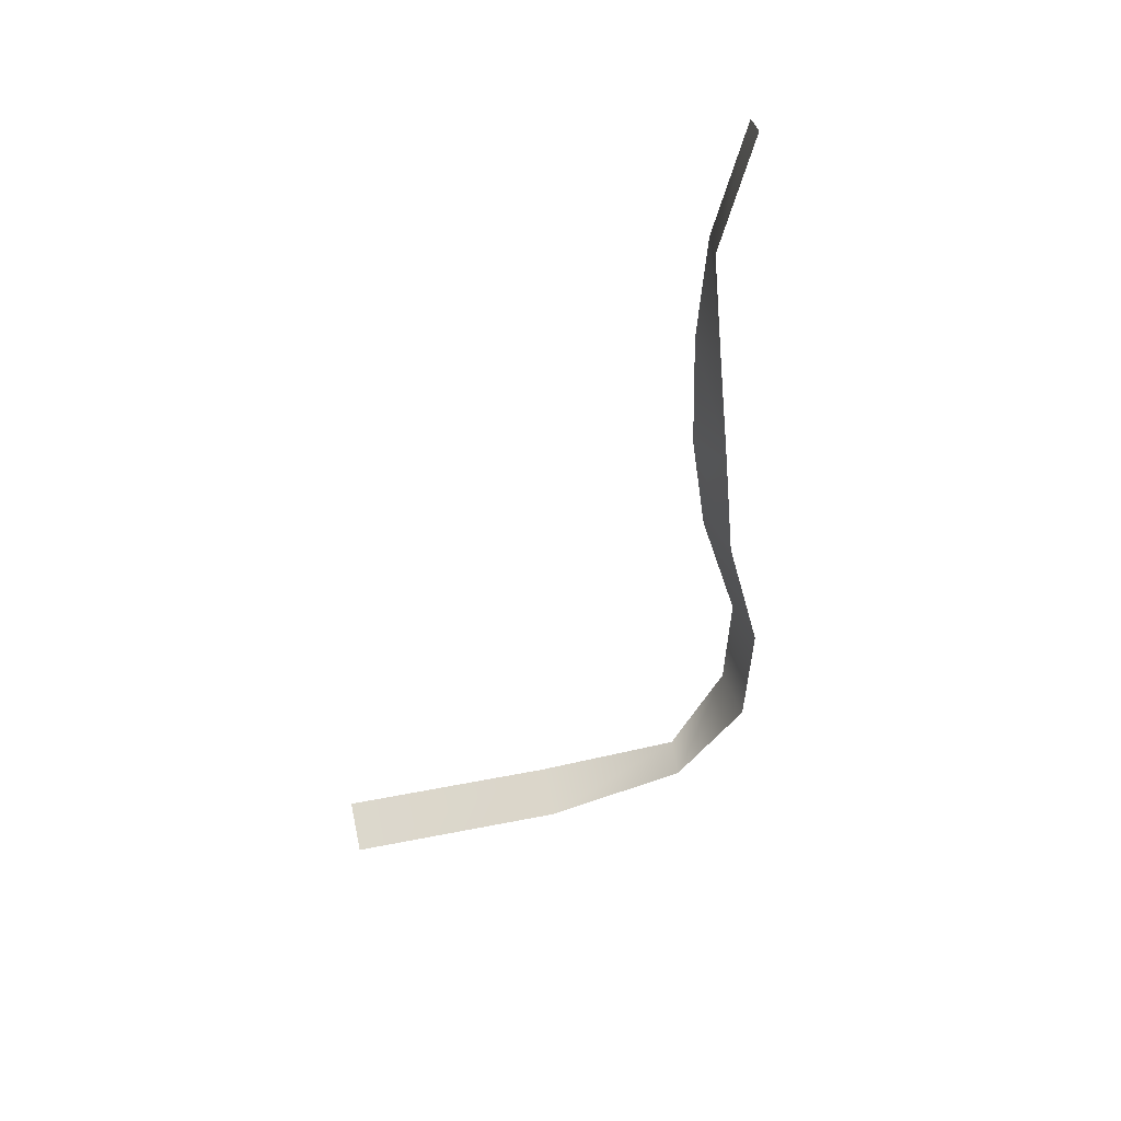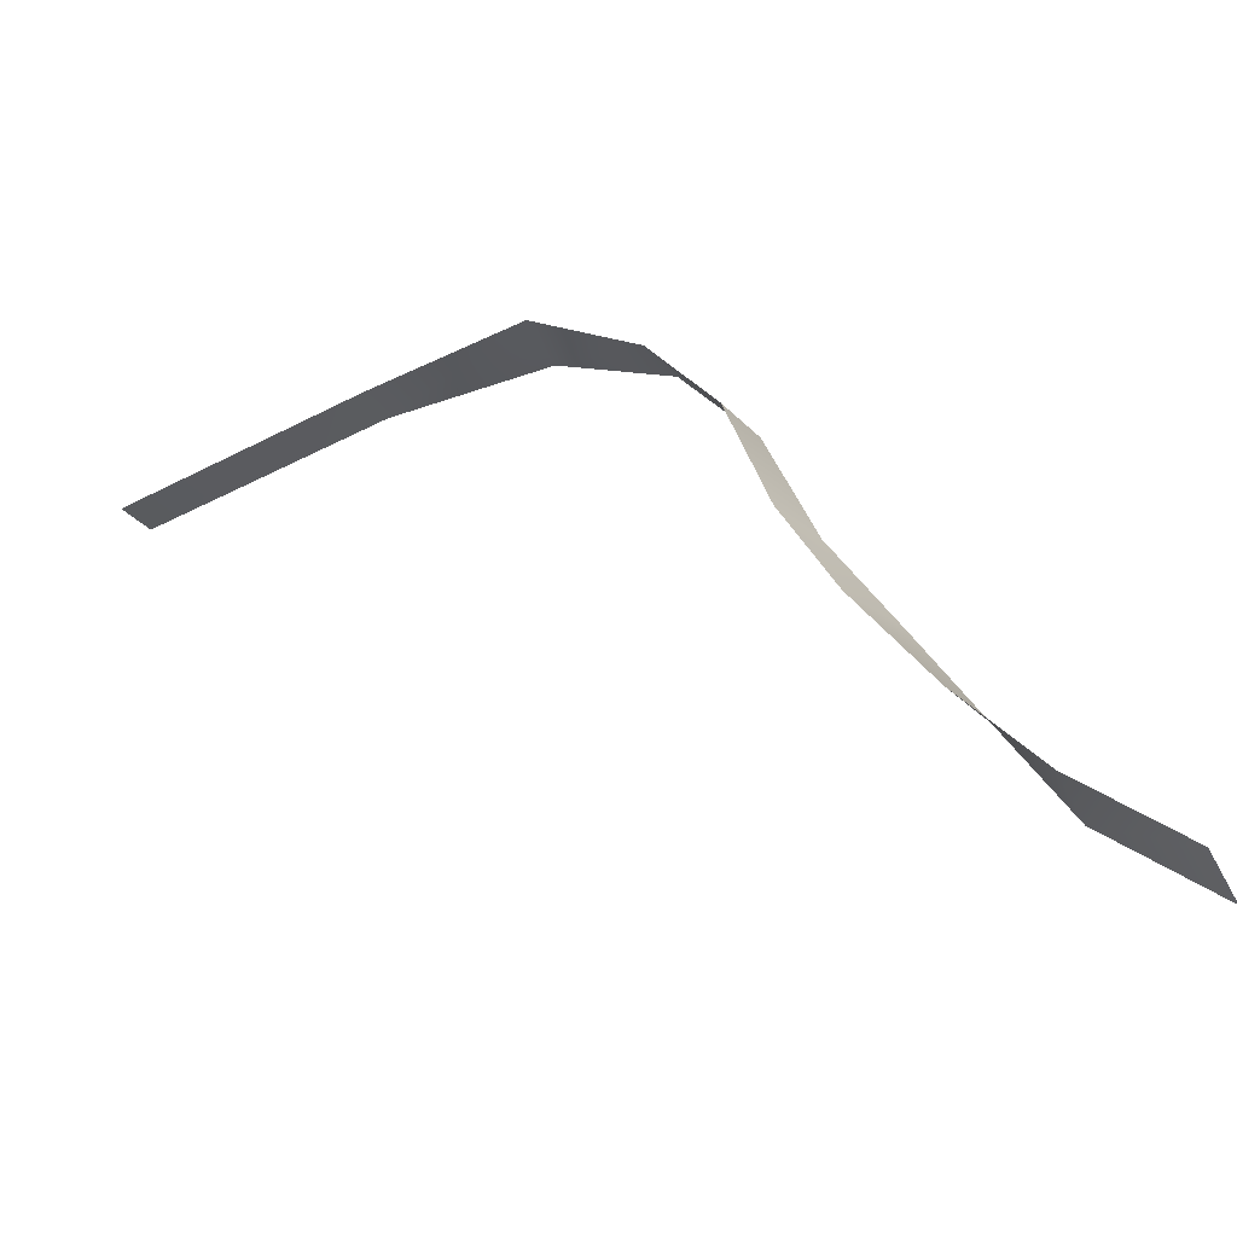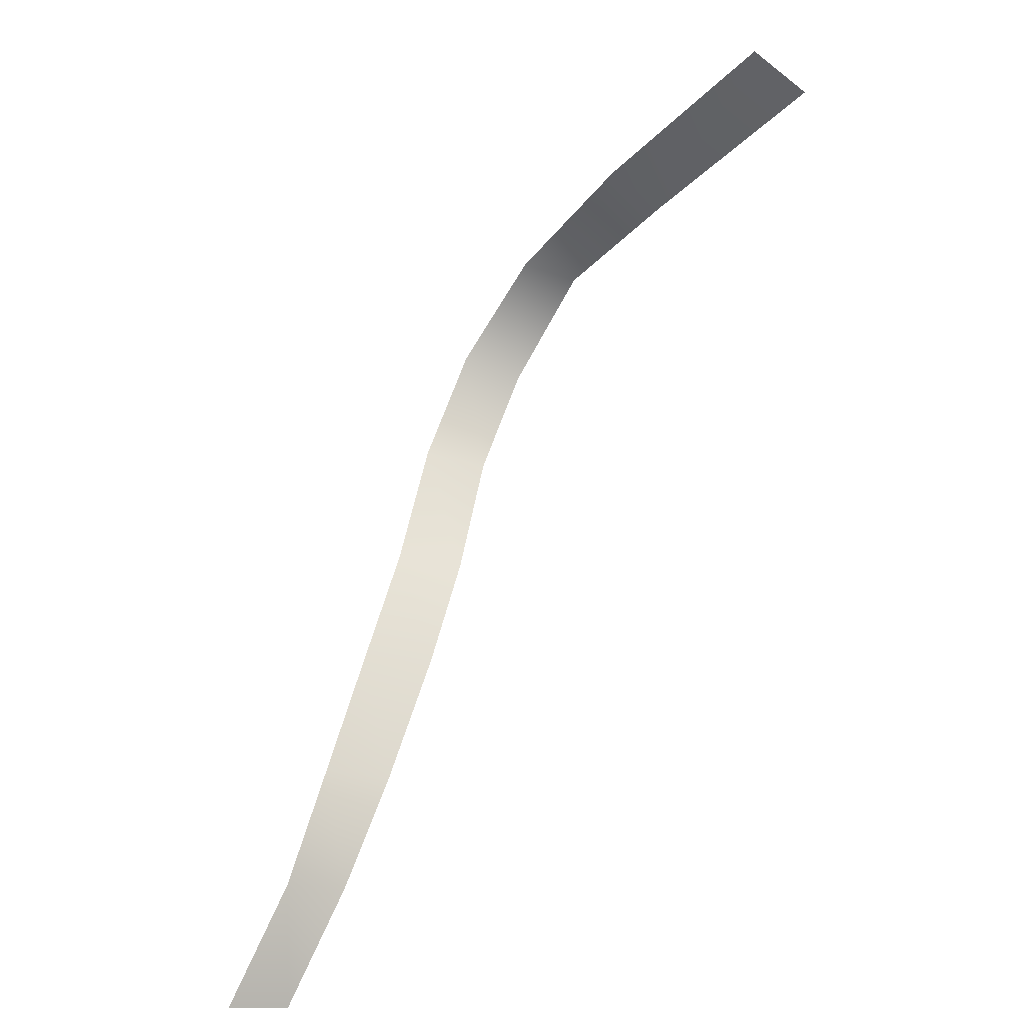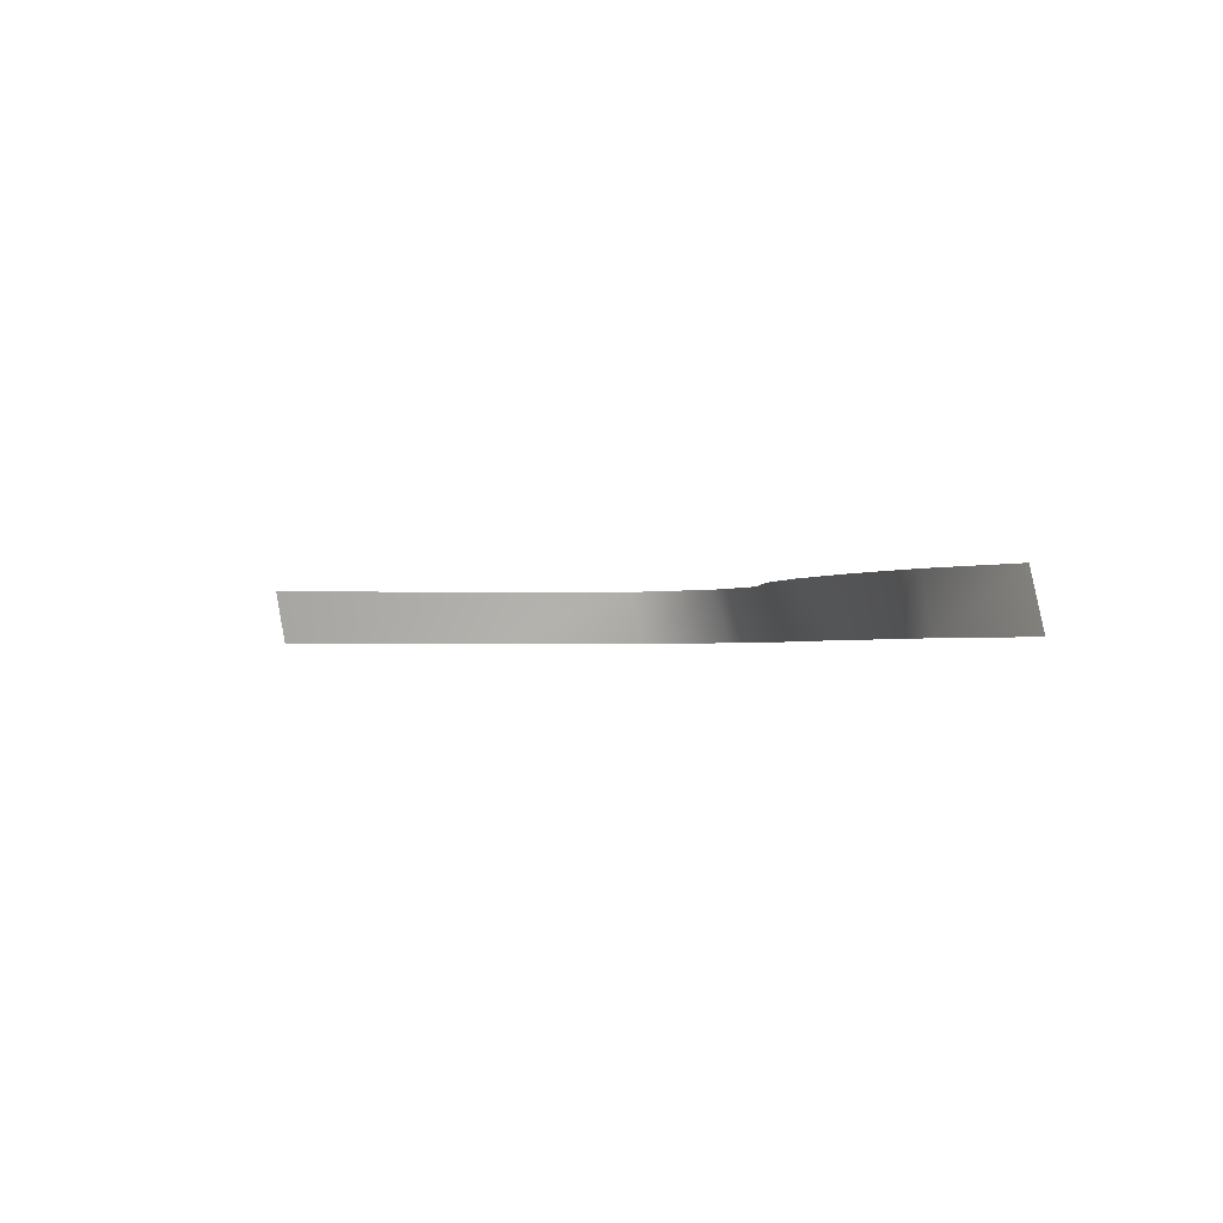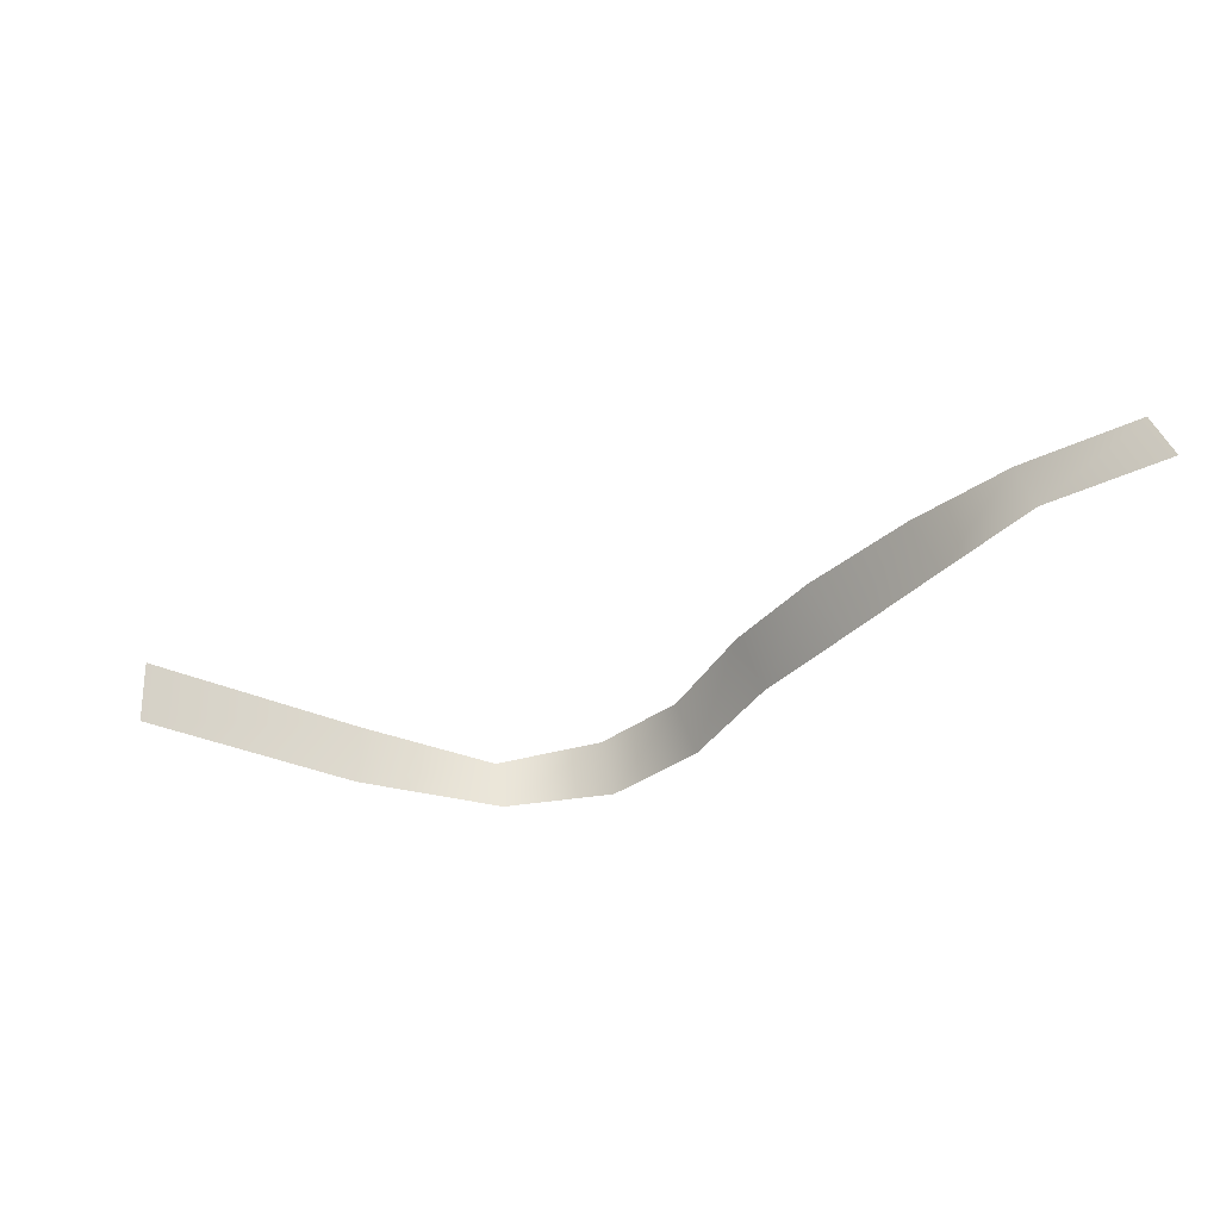
<metadata>
{"format":"obj","ext":"obj","renderer":"f3d","projection":"perspective","resolution":1024,"background":"white","views":[{"elev":-47.8,"azim":-144.2,"up":"+Y"},{"elev":-37.5,"azim":-164.4,"up":"+Z"},{"elev":-49.2,"azim":55.8,"up":"+Z"},{"elev":-1.2,"azim":-162.7,"up":"+Y"},{"elev":-37.3,"azim":171.6,"up":"+Y"}]}
</metadata>
<code>
g Fog14
v -1.19 -0.1493 -0.8292
v -1.531 -0.1493 -1.118
v -1.483 0.04636 -1.064
v -1.149 0.04636 -0.7812
v -0.9806 -0.1493 -0.4721
v -0.8937 0.04636 -0.4753
v -0.7739 -0.1493 -0.1161
v -0.6456 0.04636 -0.1095
v -0.5656 -0.1493 0.2359
v -0.471 0.04636 0.2242
v -0.4037 -0.1493 0.6526
v -0.3315 0.04636 0.637
v -0.156 -0.1493 0.9563
v -0.1044 0.04636 0.9196
v 0.2298 -0.1493 1.099
v 0.2625 0.04636 1.118
v 0.7686 -0.1493 1.011
v 0.774 0.04636 0.9496
v 1.528 -0.1493 0.7332
v 1.531 0.04636 0.661
g Fog14_0
f 3 2 1
f 4 3 1
f 4 1 5
f 6 4 5
f 6 5 7
f 8 6 7
f 7 9 8
f 9 10 8
f 9 11 10
f 11 12 10
f 12 11 13
f 14 12 13
f 13 15 14
f 15 16 14
f 15 17 16
f 17 18 16
f 18 17 19
f 20 18 19

</code>
